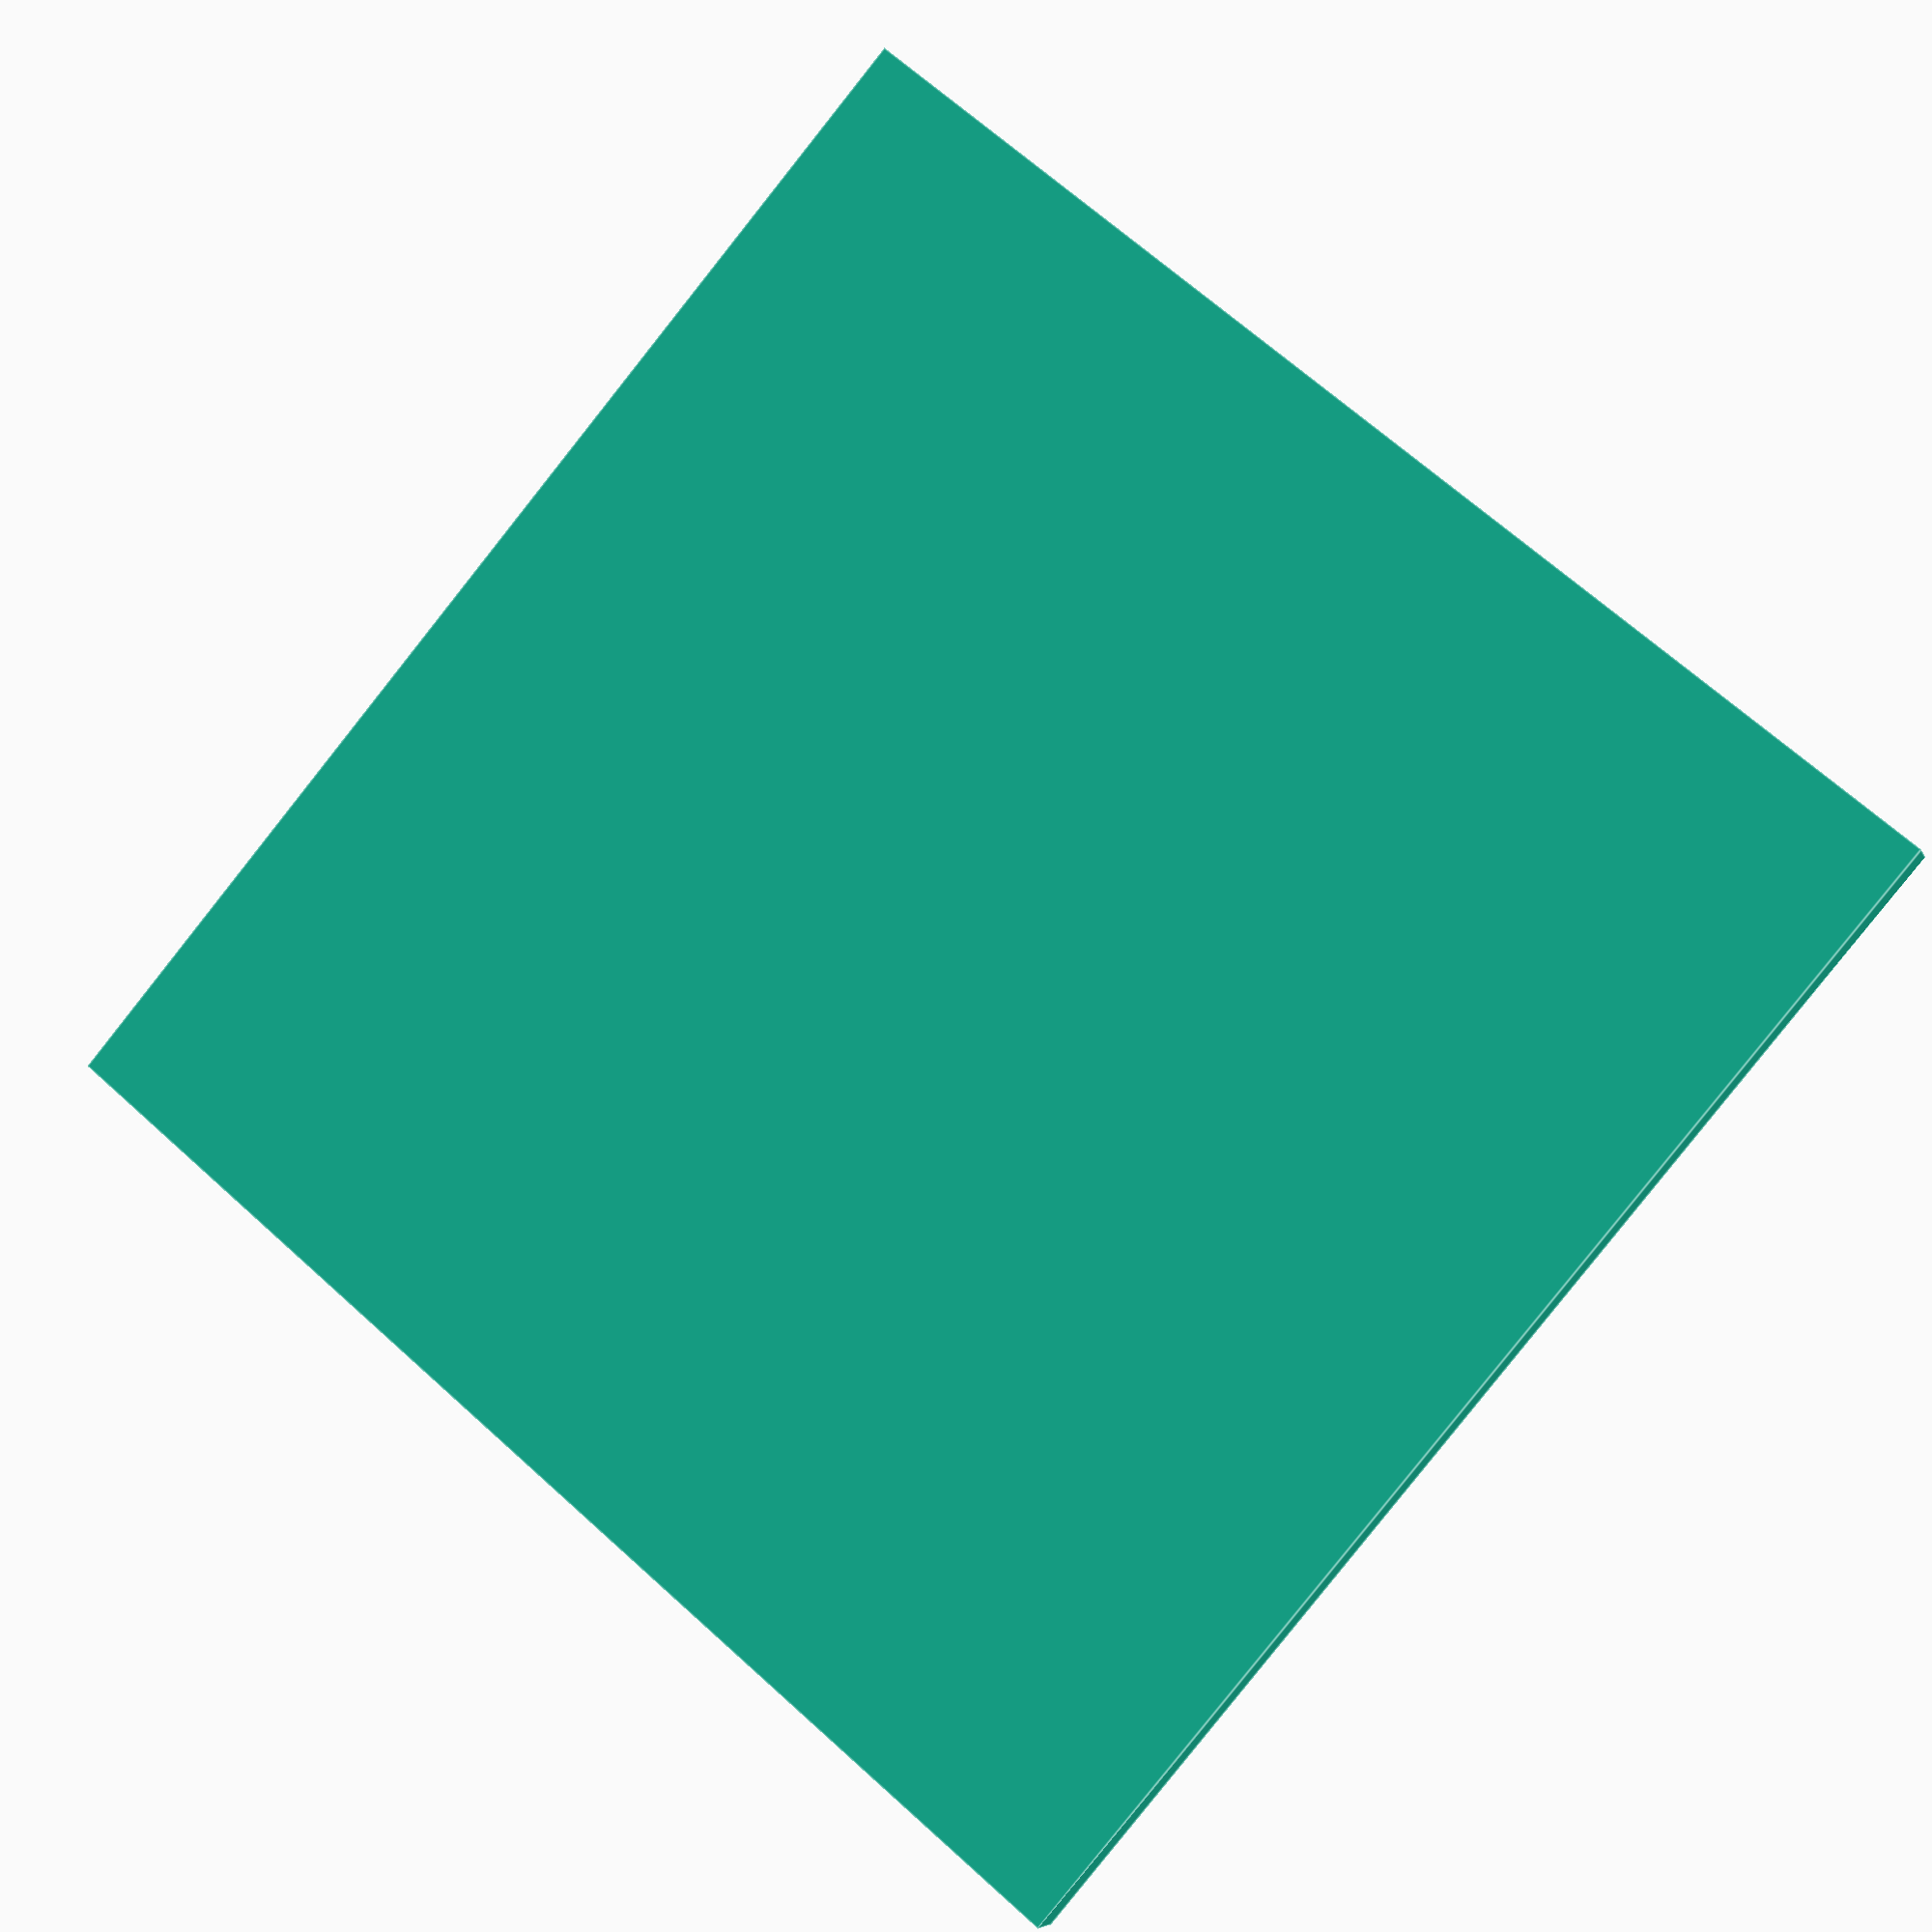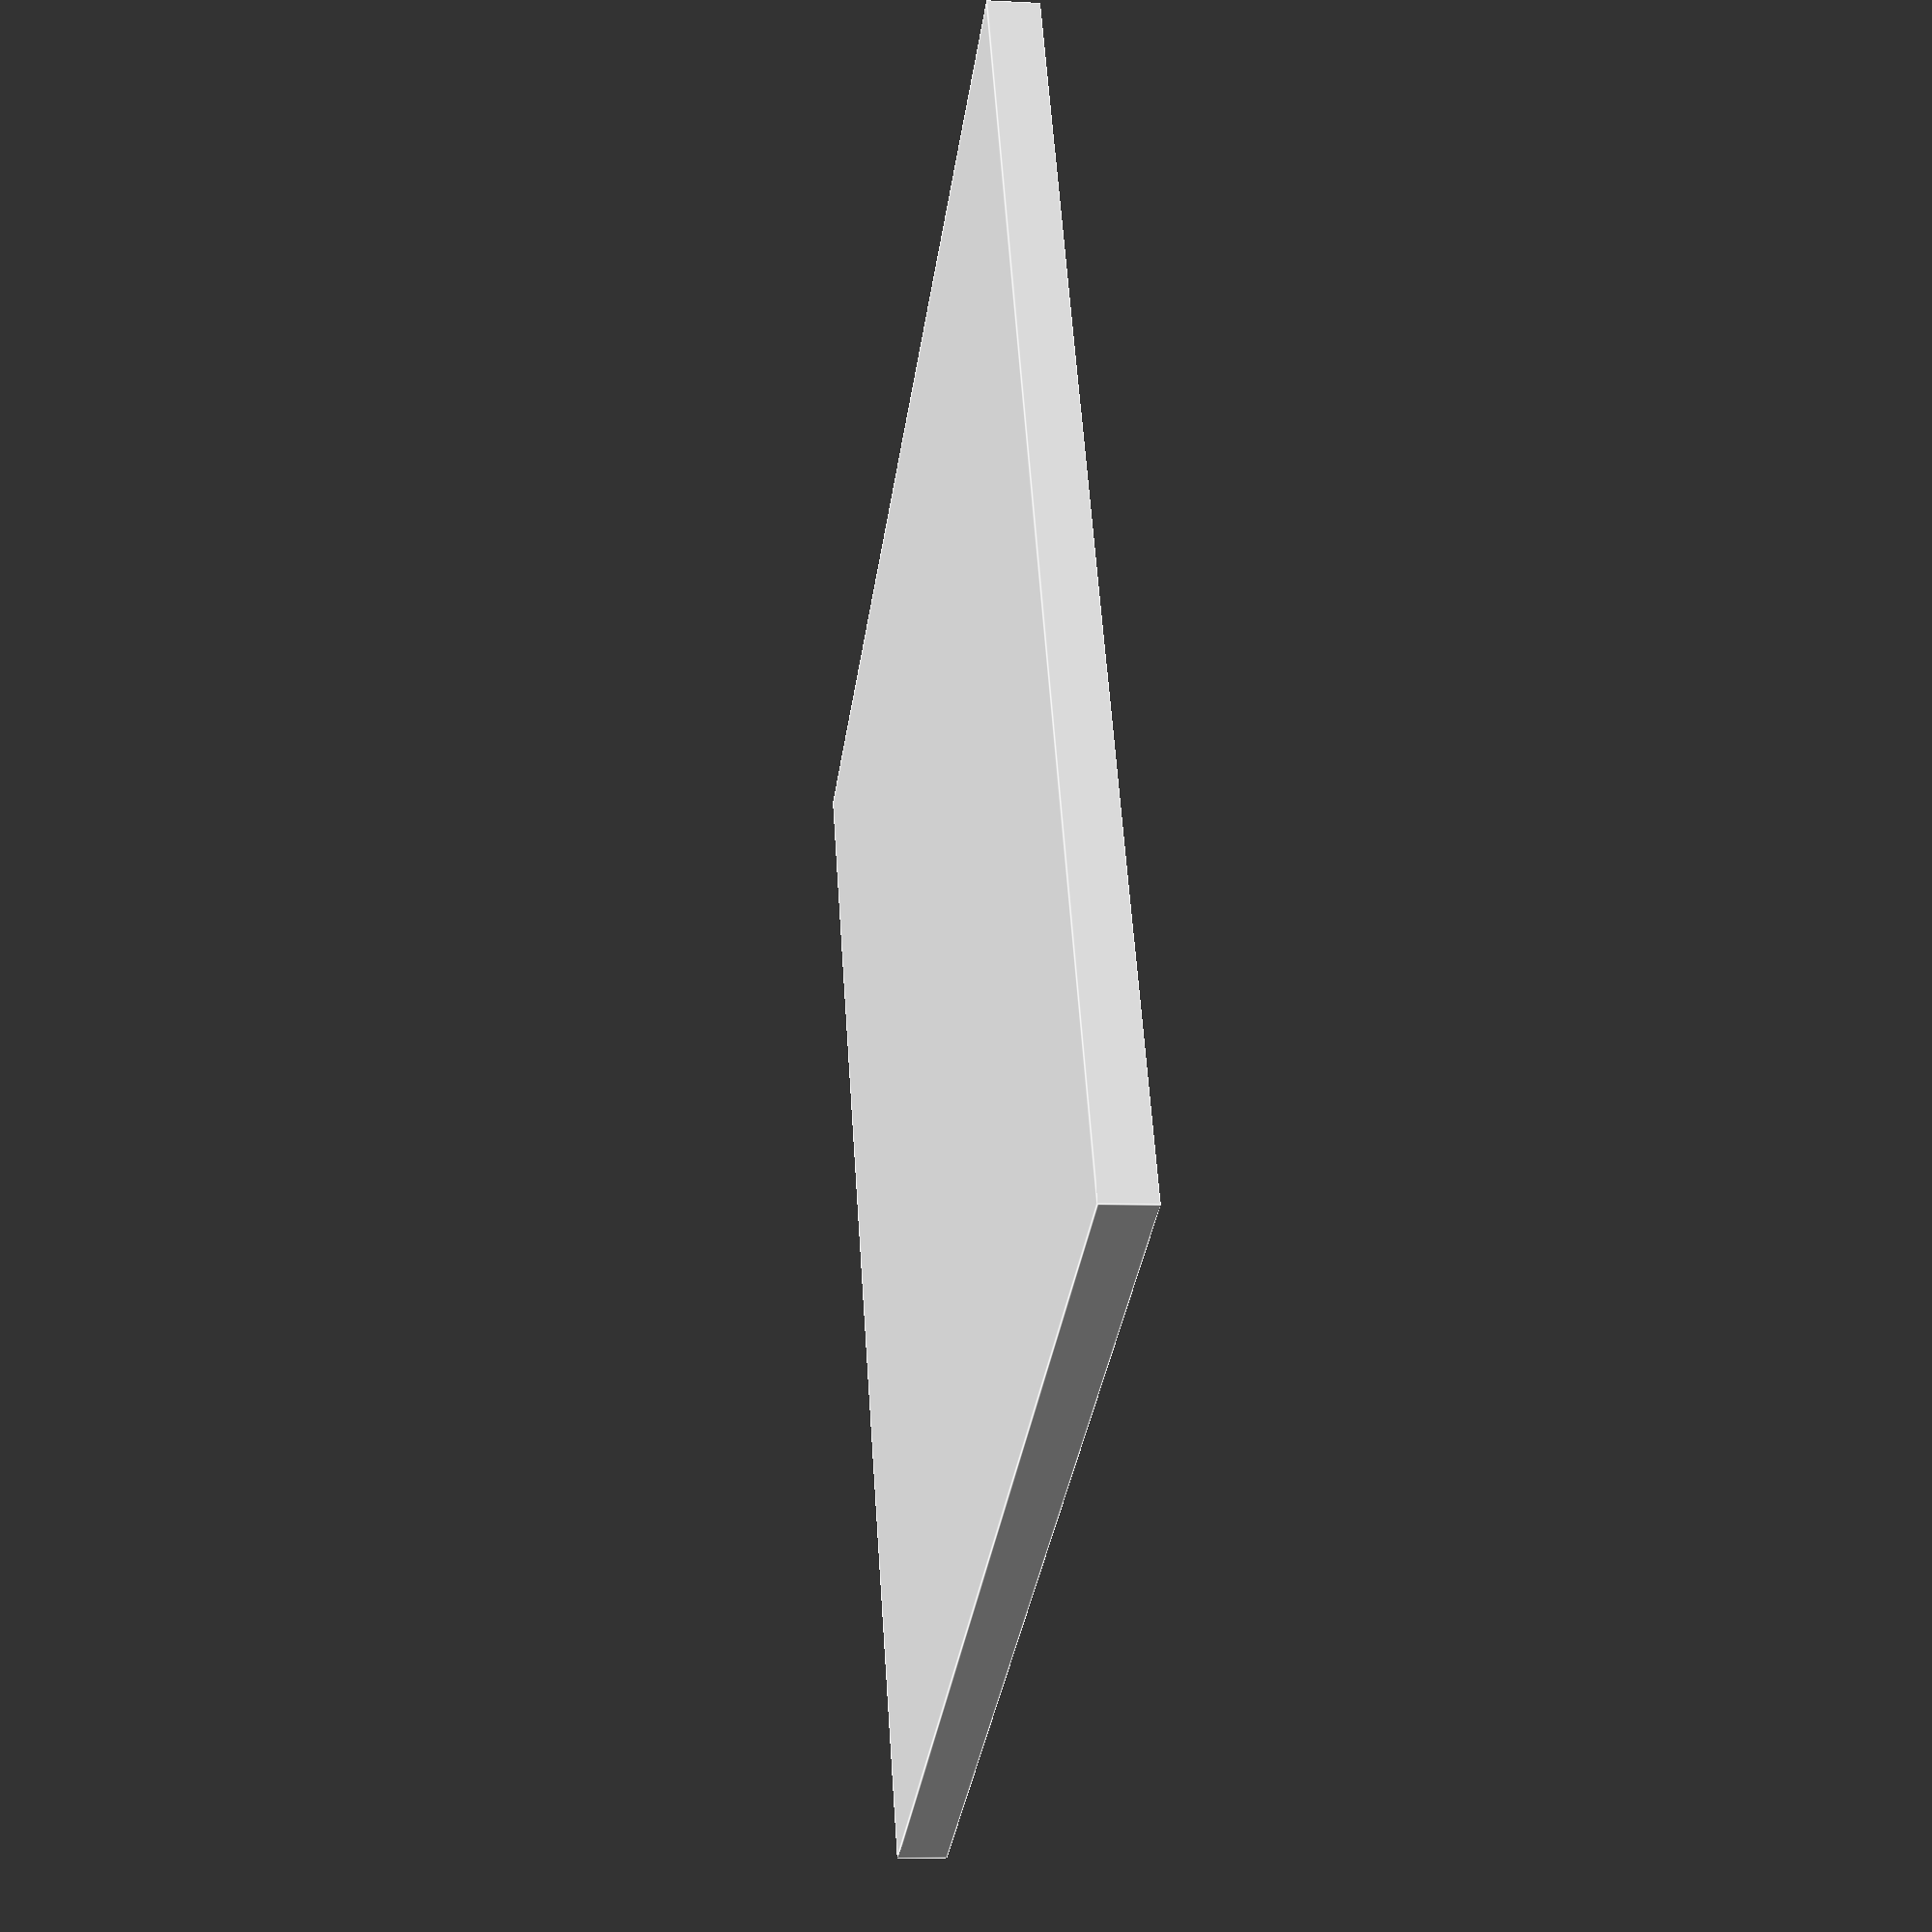
<openscad>
inset_x = 125;
inset_y = 125;
inset_z = 4.5;

outer_x = 128;
outer_y = 128;
outer_z = 5;

hole_r = 3.3;
hole_depth = 3;
hole_z = (outer_z / 2) + hole_depth;
$fn=50;

difference() {
    cube([outer_x, outer_y, outer_z], center = true);

    translate([0, -1, 3.5])
    {
        cube([inset_x, inset_y, inset_z], center = true);
    }

    
    /* Top left */
    translate([-(outer_x / 4), (outer_y / 4), 0])
    {
        cylinder(hole_z, hole_r, hole_r, false);
    }
    
    /* Top right */
    translate([(outer_x / 4), (outer_y / 4), 0])
    {
        cylinder(hole_z, hole_r, hole_r, false);
    }
    
    /* Middle */
    translate([0, 0, 0])
    {
        cylinder(hole_z, hole_r, hole_r, false);
    }
    
    /* Bottom left */
    translate([-(outer_x / 4), -(outer_y / 4), 0])
    {
        cylinder(hole_z, hole_r, hole_r, false);
    }
    
    /* Bottom right */
    translate([(outer_x / 4), -(outer_y / 4), 0])
    {
        cylinder(hole_z, hole_r, hole_r, false);
    }
}



</openscad>
<views>
elev=6.6 azim=229.8 roll=195.3 proj=p view=edges
elev=7.3 azim=26.0 roll=261.5 proj=p view=edges
</views>
